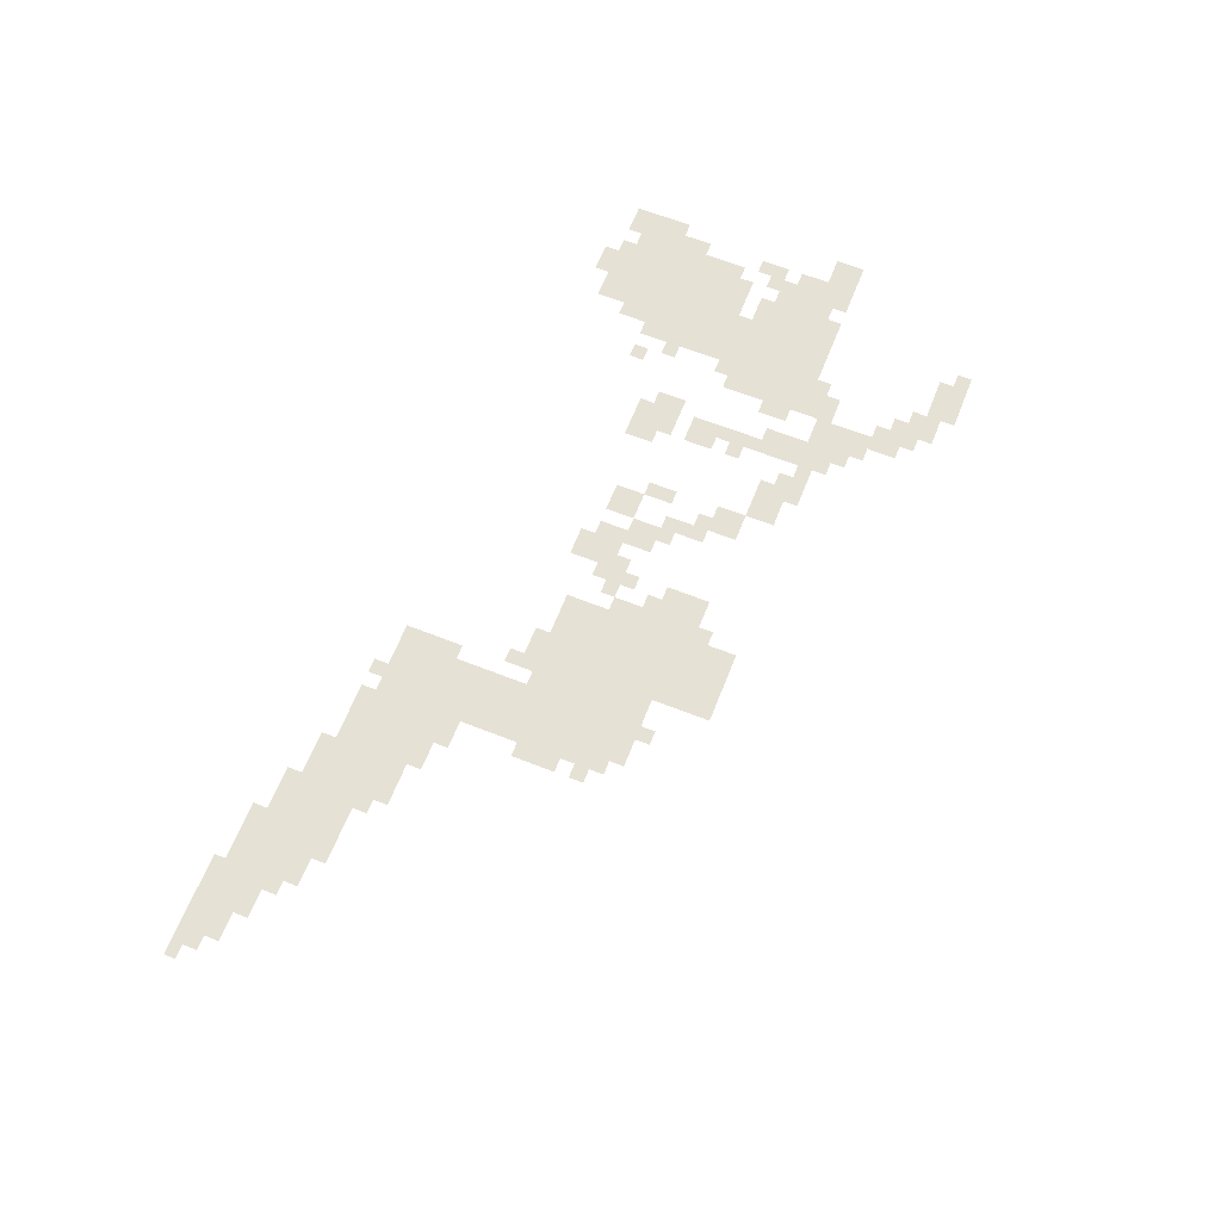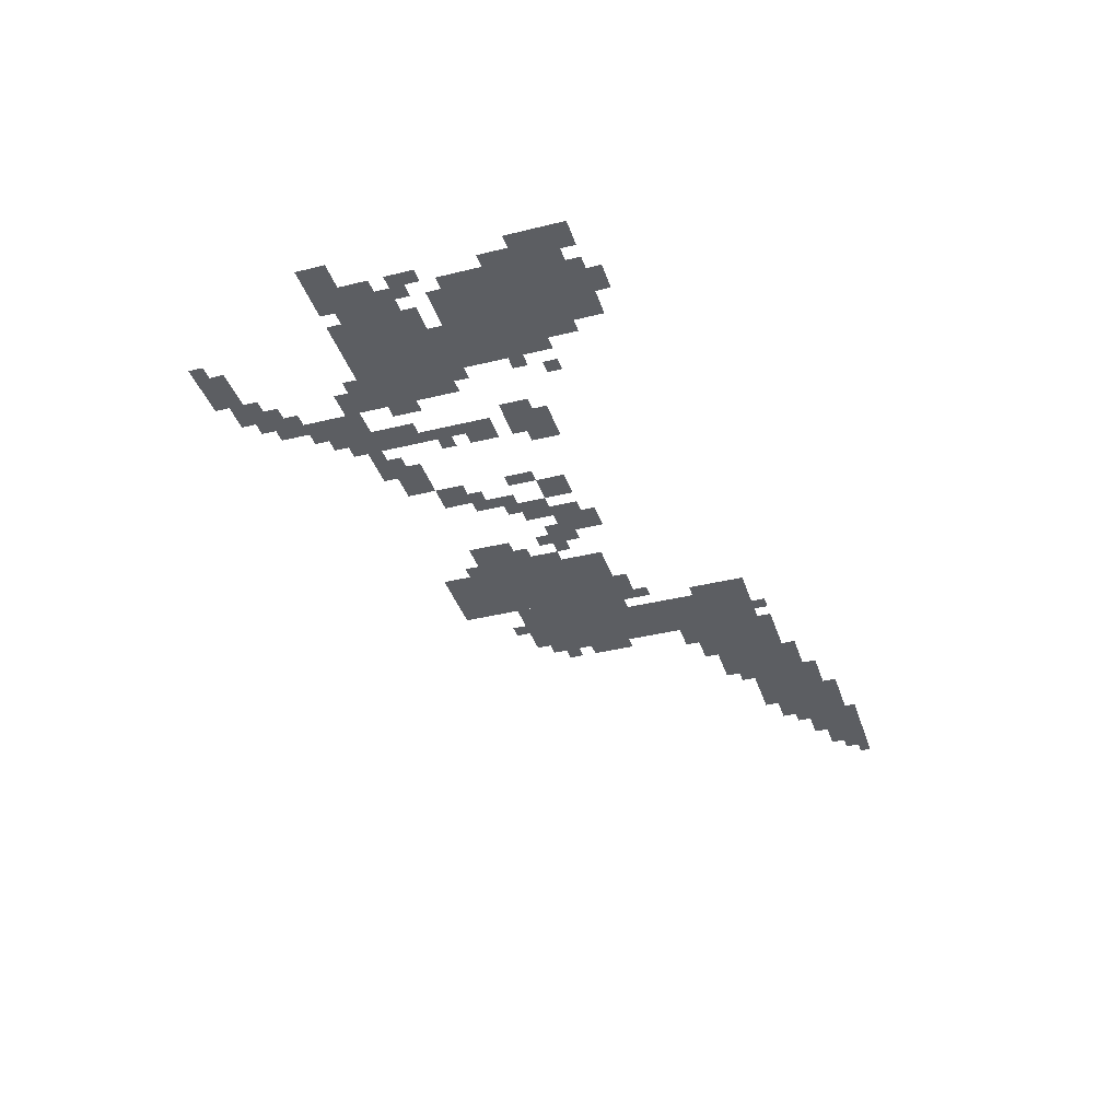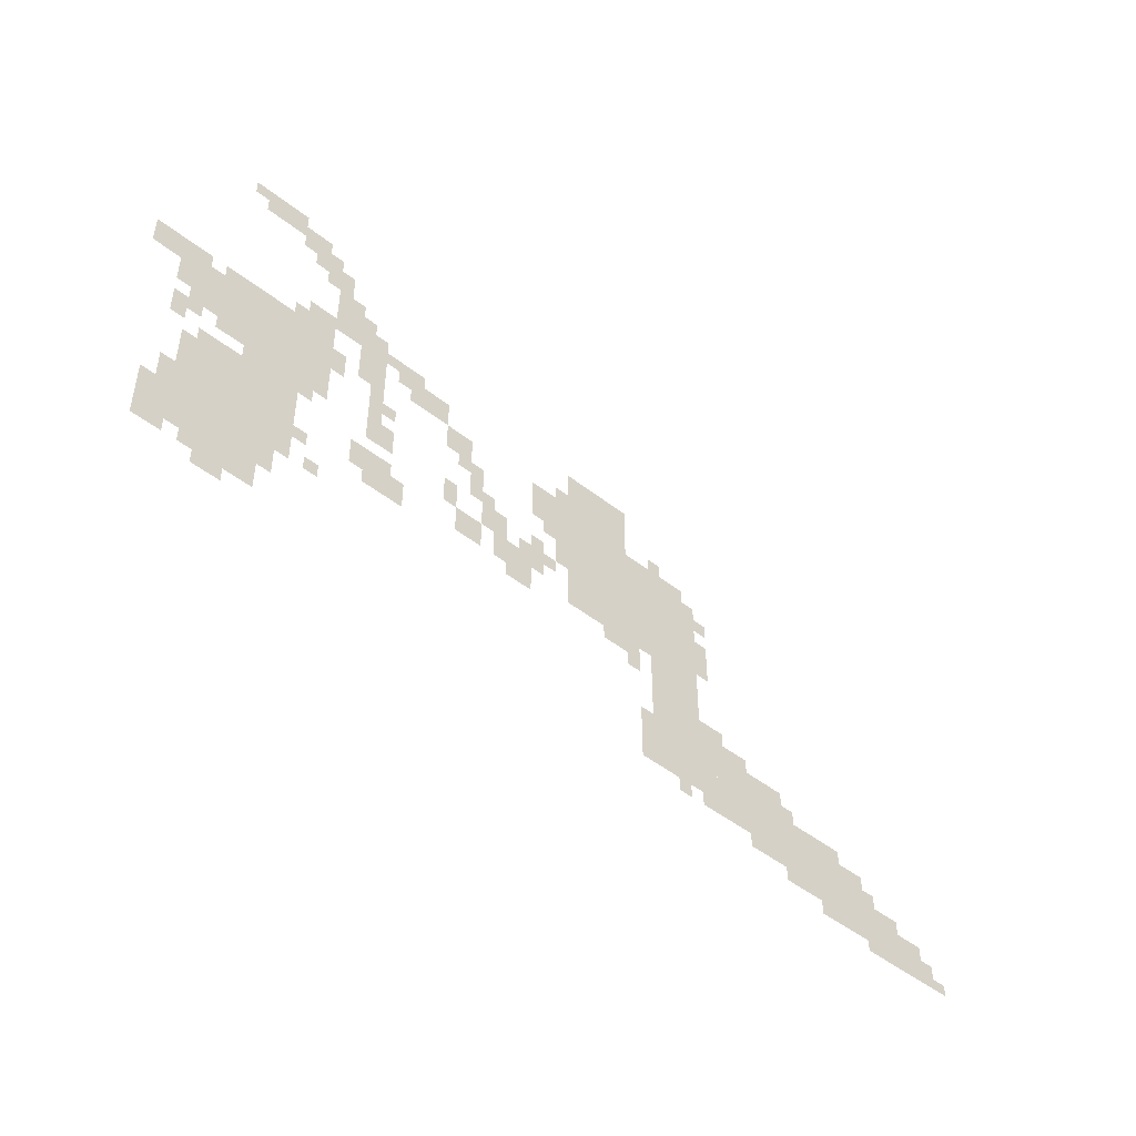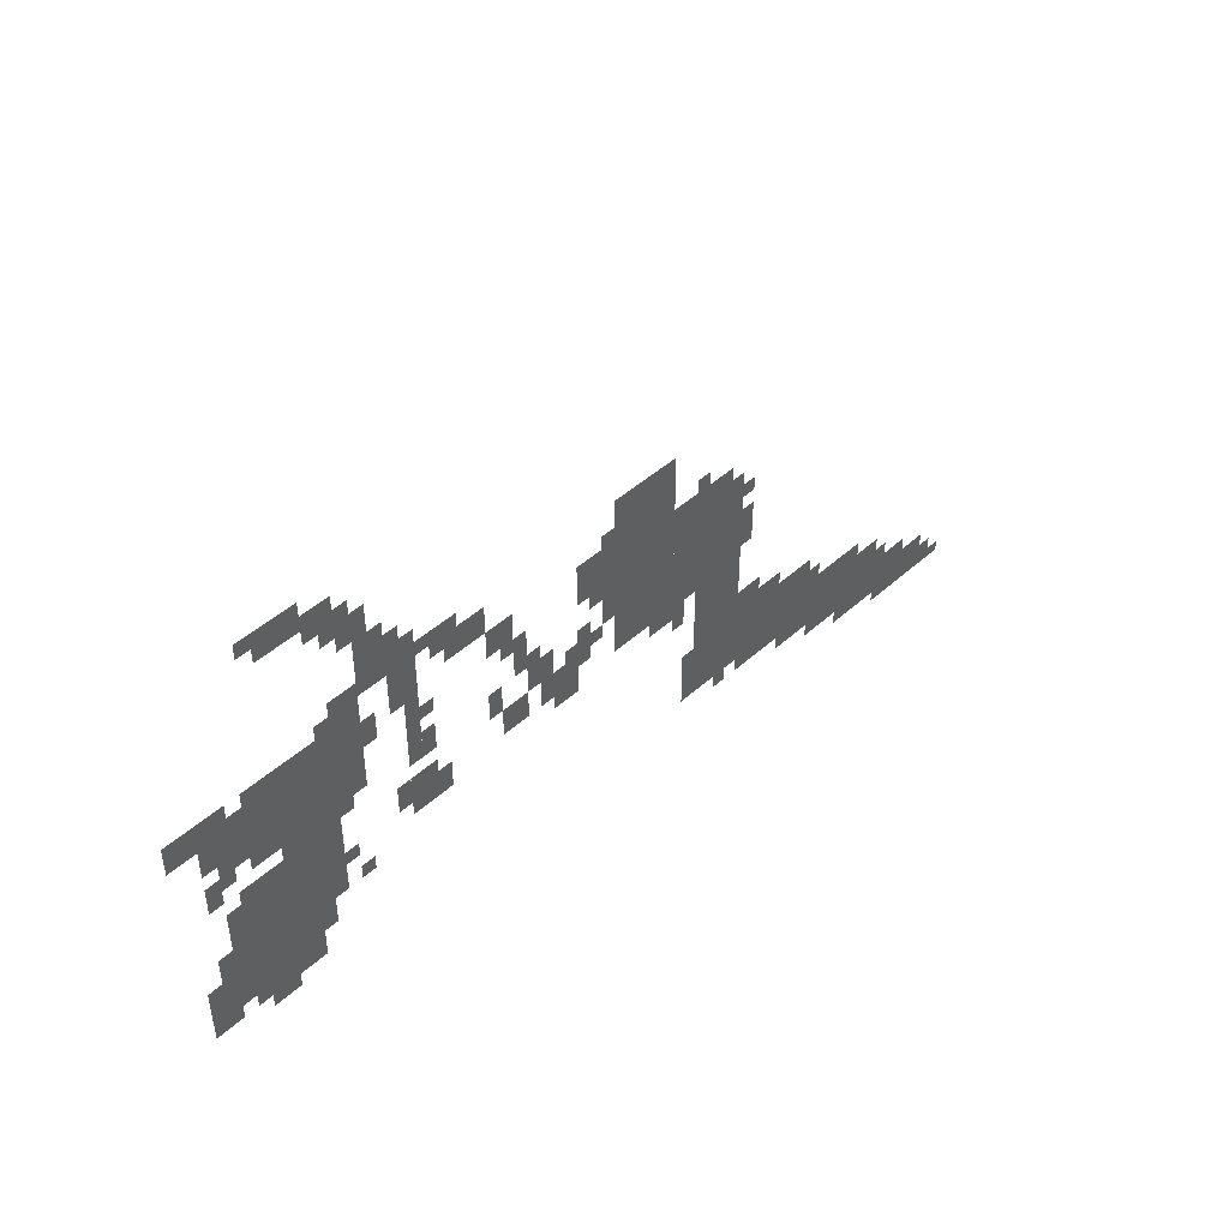
<metadata>
{"format":"obj","ext":"obj","renderer":"f3d","projection":"perspective","resolution":1024,"background":"white","views":[{"elev":64.5,"azim":111.7,"up":"+Z"},{"elev":-37.9,"azim":-72.6,"up":"+Z"},{"elev":-47.3,"azim":-41.7,"up":"+Y"},{"elev":45.4,"azim":-46.0,"up":"+Y"}]}
</metadata>
<code>
g mayebuleize_jz-mesh
v -864 441 0
v -864 825 0
v -1024 825 0
v -1024 441 0
v -1824 249 0
v -1824 505 0
v -1952 505 0
v -1952 249 0
v -672 409 0
v -672 665 0
v -800 665 0
v -800 409 0
v -672 153 0
v -672 409 0
v -800 409 0
v -800 153 0
v -1696 537 0
v -1696 761 0
v -1824 761 0
v -1824 537 0
v -1696 345 0
v -1696 537 0
v -1824 537 0
v -1824 345 0
v -480 121 0
v -480 217 0
v -672 217 0
v -672 121 0
v -288 121 0
v -288 217 0
v -480 217 0
v -480 121 0
v -64 0 0
v -64 89 0
v -224 89 0
v -224 0 0
v -1536 793 0
v -1536 889 0
v -1632 889 0
v -1632 793 0
v -1024 633 0
v -1024 729 0
v -1120 729 0
v -1120 633 0
v -1952 217 0
v -1952 345 0
v -2016 345 0
v -2016 217 0
v -224 25 0
v -224 89 0
v -352 89 0
v -352 25 0
v -1920 697 0
v -1920 761 0
v -2047 761 0
v -2047 697 0
v -1760 217 0
v -1760 345 0
v -1824 345 0
v -1824 217 0
v -800 441 0
v -800 569 0
v -864 569 0
v -864 441 0
v -1632 697 0
v -1632 825 0
v -1696 825 0
v -1696 697 0
v -800 569 0
v -800 697 0
v -864 697 0
v -864 569 0
v -448 217 0
v -448 281 0
v -576 281 0
v -576 217 0
v -1632 569 0
v -1632 697 0
v -1696 697 0
v -1696 569 0
v -128 89 0
v -128 121 0
v -352 121 0
v -352 89 0
v -1120 409 0
v -1120 505 0
v -1184 505 0
v -1184 409 0
v -1888 601 0
v -1888 697 0
v -1952 697 0
v -1952 601 0
v -1472 409 0
v -1472 505 0
v -1536 505 0
v -1536 409 0
v -1728 1017 0
v -1728 1081 0
v -1824 1081 0
v -1824 1017 0
v -1344 729 0
v -1344 793 0
v -1440 793 0
v -1440 729 0
v -1824 569 0
v -1824 665 0
v -1888 665 0
v -1888 569 0
v -1824 665 0
v -1824 761 0
v -1888 761 0
v -1888 665 0
v -352 89 0
v -352 121 0
v -544 121 0
v -544 89 0
v -576 217 0
v -576 281 0
v -672 281 0
v -672 217 0
v -1504 537 0
v -1504 697 0
v -1536 697 0
v -1536 537 0
v -1504 697 0
v -1504 857 0
v -1536 857 0
v -1536 697 0
v -608 281 0
v -608 345 0
v -672 345 0
v -672 281 0
v -1248 441 0
v -1248 505 0
v -1312 505 0
v -1312 441 0
v -224 121 0
v -224 185 0
v -288 185 0
v -288 121 0
v -1824 185 0
v -1824 249 0
v -1888 249 0
v -1888 185 0
v -1664 985 0
v -1664 1049 0
v -1728 1049 0
v -1728 985 0
v -1280 665 0
v -1280 729 0
v -1344 729 0
v -1344 665 0
v -1952 345 0
v -1952 409 0
v -1984 409 0
v -1984 345 0
v -1440 409 0
v -1440 473 0
v -1472 473 0
v -1472 409 0
v -1824 505 0
v -1824 537 0
v -1888 537 0
v -1888 505 0
v -1088 505 0
v -1088 569 0
v -1120 569 0
v -1120 505 0
v -1728 281 0
v -1728 345 0
v -1760 345 0
v -1760 281 0
v -1216 537 0
v -1216 601 0
v -1248 601 0
v -1248 537 0
v -544 281 0
v -544 313 0
v -608 313 0
v -608 281 0
v -640 505 0
v -640 569 0
v -672 569 0
v -672 505 0
v -1600 665 0
v -1600 729 0
v -1632 729 0
v -1632 665 0
v -1920 569 0
v -1920 601 0
v -1984 601 0
v -1984 569 0
v -1472 537 0
v -1472 601 0
v -1504 601 0
v -1504 537 0
v -1952 633 0
v -1952 697 0
v -1984 697 0
v -1984 633 0
v -832 409 0
v -832 441 0
v -896 441 0
v -896 409 0
v -1536 441 0
v -1536 505 0
v -1568 505 0
v -1568 441 0
v -352 57 0
v -352 89 0
v -416 89 0
v -416 57 0
v -1312 505 0
v -1312 569 0
v -1344 569 0
v -1344 505 0
v -1024 569 0
v -1024 633 0
v -1056 633 0
v -1056 569 0
v -1632 953 0
v -1632 1017 0
v -1664 1017 0
v -1664 953 0
v -1600 921 0
v -1600 985 0
v -1632 985 0
v -1632 921 0
v -1408 793 0
v -1408 825 0
v -1472 825 0
v -1472 793 0
v -800 153 0
v -800 217 0
v -832 217 0
v -832 153 0
v -1184 441 0
v -1184 505 0
v -1216 505 0
v -1216 441 0
v -1184 505 0
v -1184 569 0
v -1216 569 0
v -1216 505 0
v -800 217 0
v -800 281 0
v -832 281 0
v -832 217 0
v -1248 601 0
v -1248 665 0
v -1280 665 0
v -1280 601 0
v -704 665 0
v -704 697 0
v -768 697 0
v -768 665 0
v -1536 729 0
v -1536 793 0
v -1568 793 0
v -1568 729 0
v -32 0 0
v -32 57 0
v -64 57 0
v -64 0 0
v -1280 633 0
v -1280 665 0
v -1312 665 0
v -1312 633 0
v -640 601 0
v -640 633 0
v -672 633 0
v -672 601 0
v -1888 697 0
v -1888 729 0
v -1920 729 0
v -1920 697 0
v -768 697 0
v -768 729 0
v -800 729 0
v -800 697 0
v -1472 633 0
v -1472 665 0
v -1504 665 0
v -1504 633 0
v -1888 217 0
v -1888 249 0
v -1920 249 0
v -1920 217 0
v -416 217 0
v -416 249 0
v -448 249 0
v -448 217 0
v -1632 345 0
v -1632 377 0
v -1664 377 0
v -1664 345 0
v 0 0 0
v 0 25 0
v -32 25 0
v -32 0 0
v -704 121 0
v -704 153 0
v -736 153 0
v -736 121 0
v -192 121 0
v -192 153 0
v -224 153 0
v -224 121 0
v -832 377 0
v -832 409 0
v -864 409 0
v -864 377 0
v -1952 537 0
v -1952 569 0
v -1984 569 0
v -1984 537 0
v -1664 537 0
v -1664 569 0
v -1696 569 0
v -1696 537 0
v -1056 601 0
v -1056 633 0
v -1088 633 0
v -1088 601 0
v -1664 409 0
v -1664 441 0
v -1696 441 0
v -1696 409 0
v -1120 505 0
v -1120 537 0
v -1152 537 0
v -1152 505 0
v -1056 505 0
v -1056 537 0
v -1088 537 0
v -1088 505 0
v -1024 729 0
v -1024 761 0
v -1056 761 0
v -1056 729 0
v -1024 537 0
v -1024 569 0
v -1056 569 0
v -1056 537 0
v -1248 569 0
v -1248 601 0
v -1280 601 0
v -1280 569 0
v -640 473 0
v -640 505 0
v -672 505 0
v -672 473 0
v -1216 505 0
v -1216 537 0
v -1248 537 0
v -1248 505 0
v -768 665 0
v -768 697 0
v -800 697 0
v -800 665 0
v -1600 889 0
v -1600 921 0
v -1632 921 0
v -1632 889 0
v -1632 921 0
v -1632 953 0
v -1664 953 0
v -1664 921 0
v -1536 697 0
v -1536 729 0
v -1568 729 0
v -1568 697 0
v -1472 793 0
v -1472 825 0
v -1504 825 0
v -1504 793 0
v -1568 889 0
v -1568 921 0
v -1600 921 0
v -1600 889 0
v -1664 953 0
v -1664 985 0
v -1696 985 0
v -1696 953 0
v -1696 761 0
v -1696 793 0
v -1728 793 0
v -1728 761 0
v -1440 761 0
v -1440 793 0
v -1472 793 0
v -1472 761 0
v -1824 1049 0
v -1824 1081 0
v -1856 1081 0
v -1856 1049 0
v -1888 505 0
v -1888 537 0
v -1920 537 0
v -1920 505 0
v -1088 473 0
v -1088 505 0
v -1120 505 0
v -1120 473 0
v -416 57 0
v -416 89 0
v -448 89 0
v -448 57 0
v -896 409 0
v -896 441 0
v -928 441 0
v -928 409 0
g mayebuleize_jz-mesh_0
f 3 2 1
f 1 4 3
f 7 6 5
f 5 8 7
f 11 10 9
f 9 12 11
f 15 14 13
f 13 16 15
f 19 18 17
f 17 20 19
f 23 22 21
f 21 24 23
f 27 26 25
f 25 28 27
f 31 30 29
f 29 32 31
f 35 34 33
f 33 36 35
f 39 38 37
f 37 40 39
f 43 42 41
f 41 44 43
f 47 46 45
f 45 48 47
f 51 50 49
f 49 52 51
f 55 54 53
f 53 56 55
f 59 58 57
f 57 60 59
f 63 62 61
f 61 64 63
f 67 66 65
f 65 68 67
f 71 70 69
f 69 72 71
f 75 74 73
f 73 76 75
f 79 78 77
f 77 80 79
f 83 82 81
f 81 84 83
f 87 86 85
f 85 88 87
f 91 90 89
f 89 92 91
f 95 94 93
f 93 96 95
f 99 98 97
f 97 100 99
f 103 102 101
f 101 104 103
f 107 106 105
f 105 108 107
f 111 110 109
f 109 112 111
f 115 114 113
f 113 116 115
f 119 118 117
f 117 120 119
f 123 122 121
f 121 124 123
f 127 126 125
f 125 128 127
f 131 130 129
f 129 132 131
f 135 134 133
f 133 136 135
f 139 138 137
f 137 140 139
f 143 142 141
f 141 144 143
f 147 146 145
f 145 148 147
f 151 150 149
f 149 152 151
f 155 154 153
f 153 156 155
f 159 158 157
f 157 160 159
f 163 162 161
f 161 164 163
f 167 166 165
f 165 168 167
f 171 170 169
f 169 172 171
f 175 174 173
f 173 176 175
f 179 178 177
f 177 180 179
f 183 182 181
f 181 184 183
f 187 186 185
f 185 188 187
f 191 190 189
f 189 192 191
f 195 194 193
f 193 196 195
f 199 198 197
f 197 200 199
f 203 202 201
f 201 204 203
f 207 206 205
f 205 208 207
f 211 210 209
f 209 212 211
f 215 214 213
f 213 216 215
f 219 218 217
f 217 220 219
f 223 222 221
f 221 224 223
f 227 226 225
f 225 228 227
f 231 230 229
f 229 232 231
f 235 234 233
f 233 236 235
f 239 238 237
f 237 240 239
f 243 242 241
f 241 244 243
f 247 246 245
f 245 248 247
f 251 250 249
f 249 252 251
f 255 254 253
f 253 256 255
f 259 258 257
f 257 260 259
f 263 262 261
f 261 264 263
f 267 266 265
f 265 268 267
f 271 270 269
f 269 272 271
f 275 274 273
f 273 276 275
f 279 278 277
f 277 280 279
f 283 282 281
f 281 284 283
f 287 286 285
f 285 288 287
f 291 290 289
f 289 292 291
f 295 294 293
f 293 296 295
f 299 298 297
f 297 300 299
f 303 302 301
f 301 304 303
f 307 306 305
f 305 308 307
f 311 310 309
f 309 312 311
f 315 314 313
f 313 316 315
f 319 318 317
f 317 320 319
f 323 322 321
f 321 324 323
f 327 326 325
f 325 328 327
f 331 330 329
f 329 332 331
f 335 334 333
f 333 336 335
f 339 338 337
f 337 340 339
f 343 342 341
f 341 344 343
f 347 346 345
f 345 348 347
f 351 350 349
f 349 352 351
f 355 354 353
f 353 356 355
f 359 358 357
f 357 360 359
f 363 362 361
f 361 364 363
f 367 366 365
f 365 368 367
f 371 370 369
f 369 372 371
f 375 374 373
f 373 376 375
f 379 378 377
f 377 380 379
f 383 382 381
f 381 384 383
f 387 386 385
f 385 388 387
f 391 390 389
f 389 392 391
f 395 394 393
f 393 396 395
f 399 398 397
f 397 400 399
f 403 402 401
f 401 404 403
f 407 406 405
f 405 408 407
f 411 410 409
f 409 412 411

</code>
